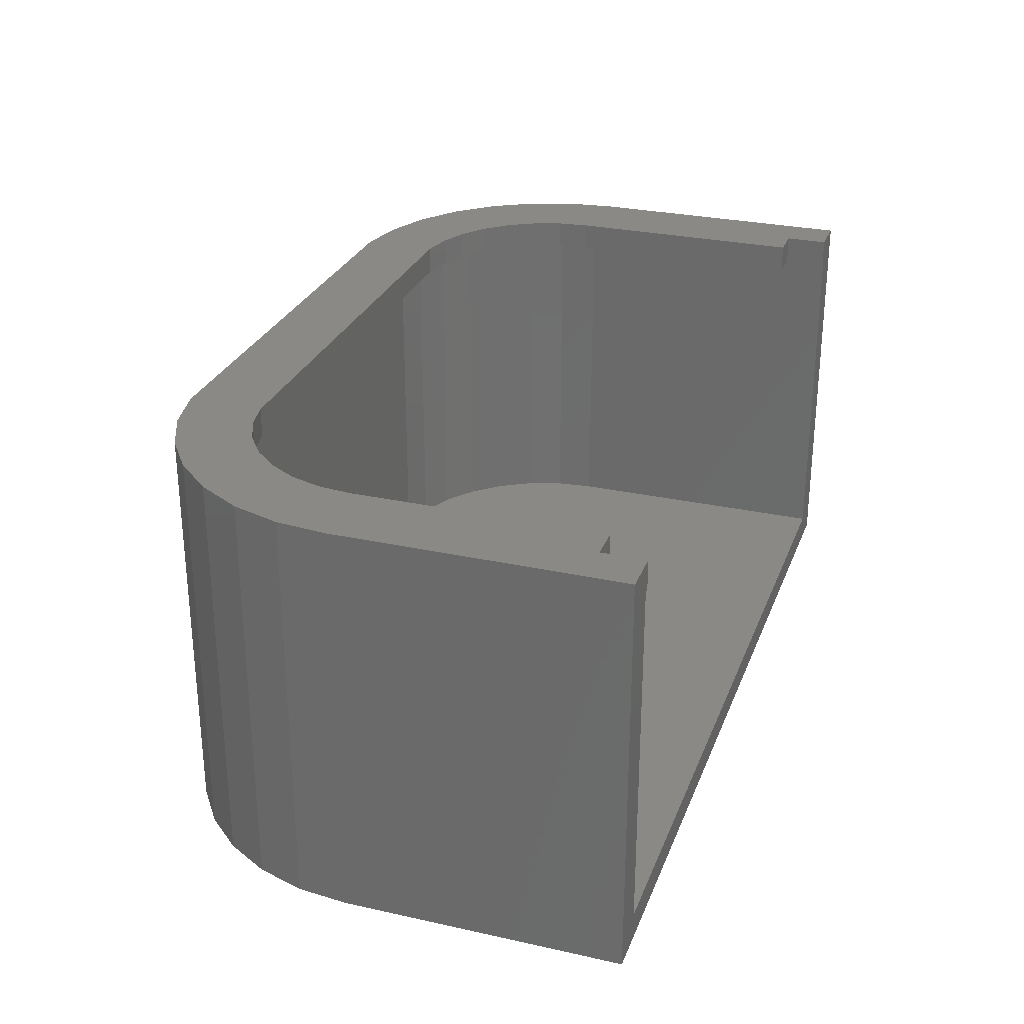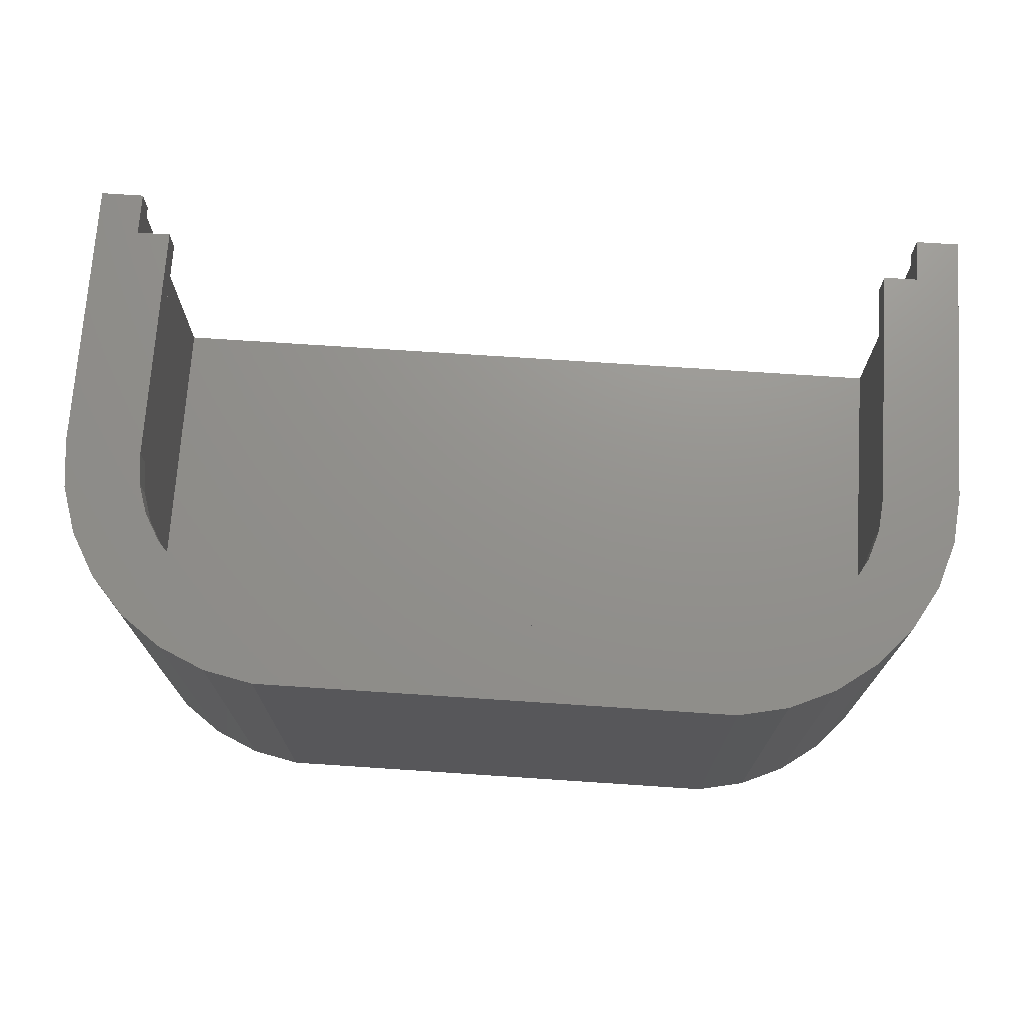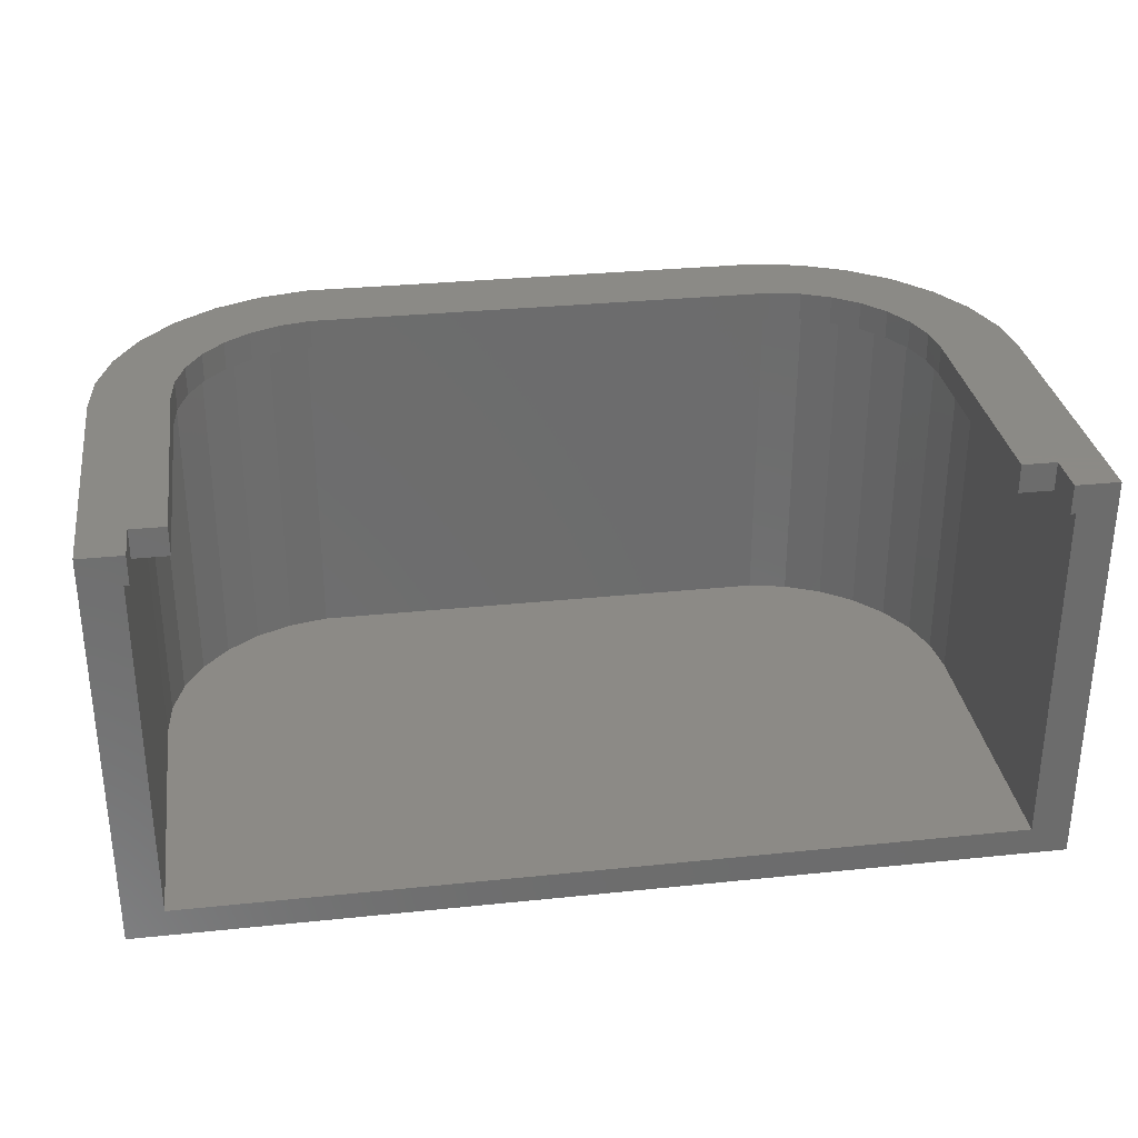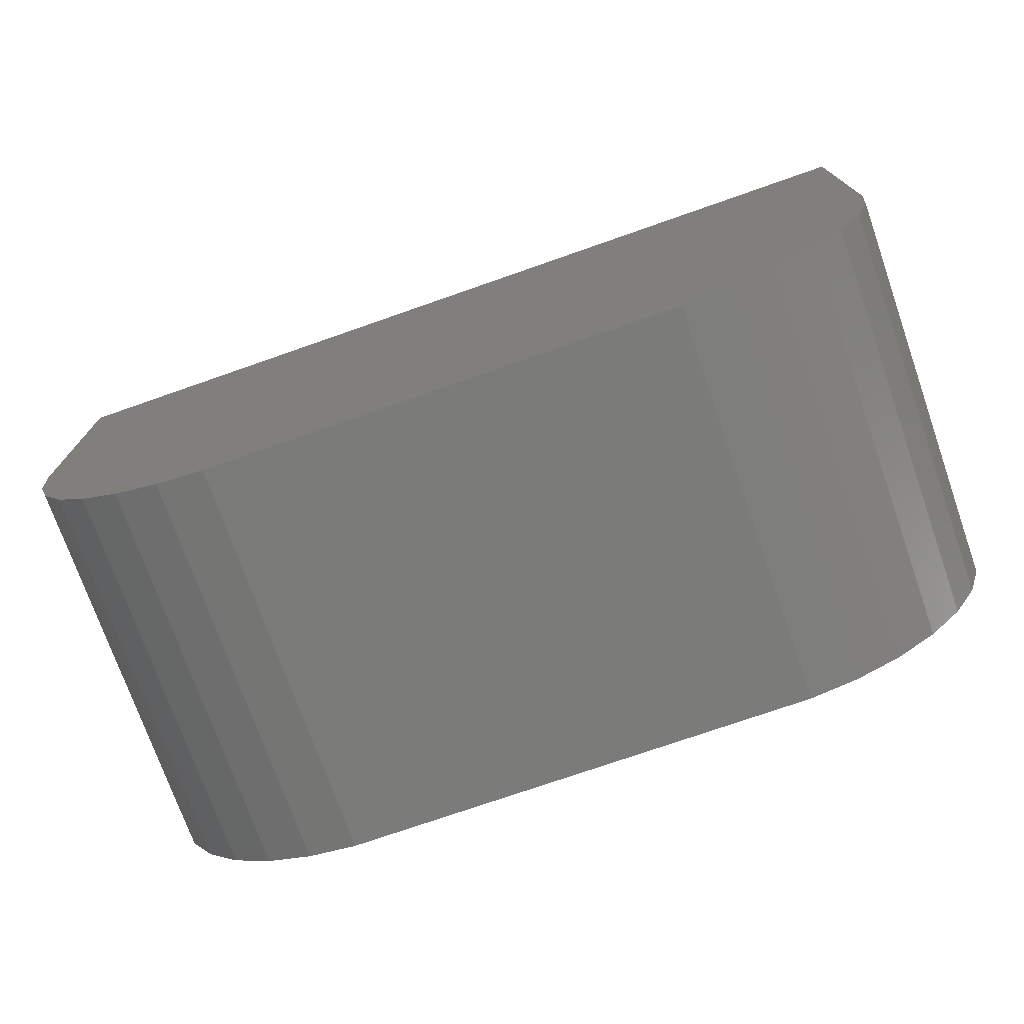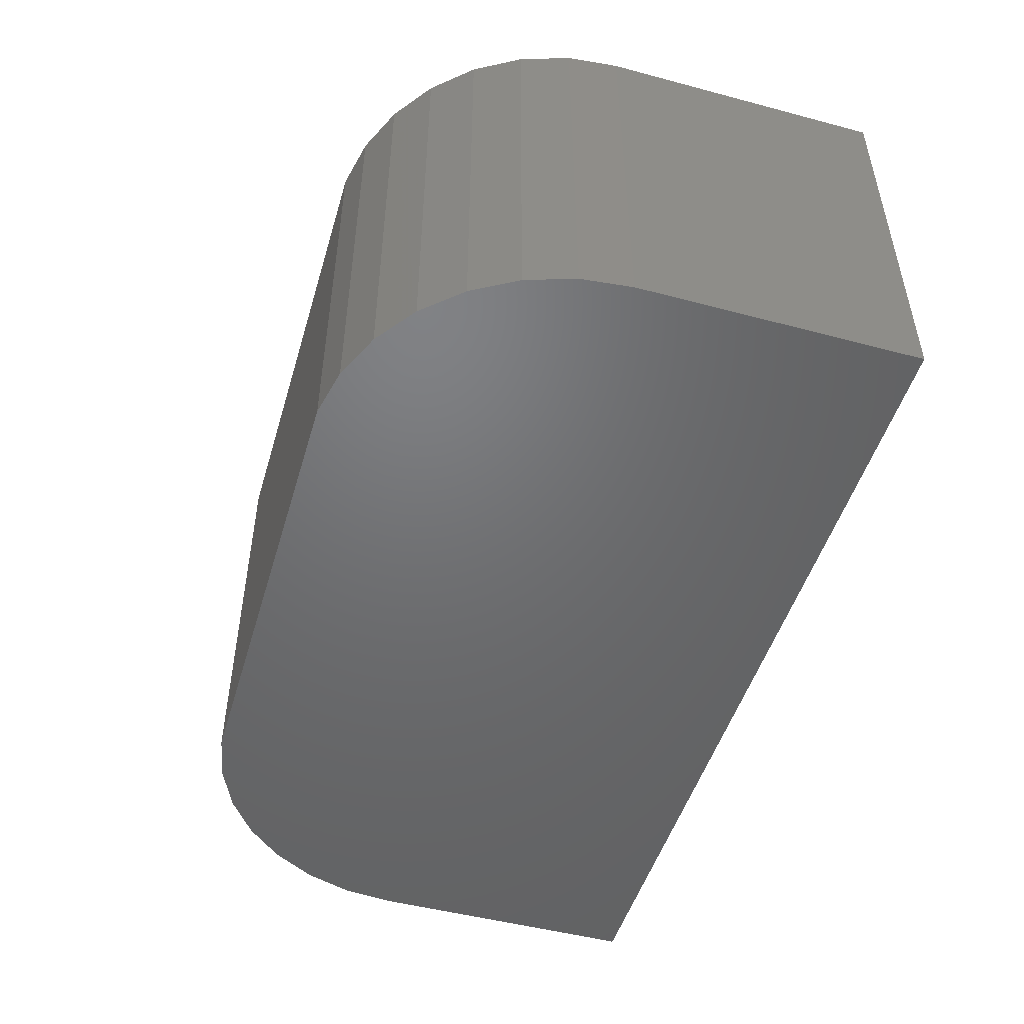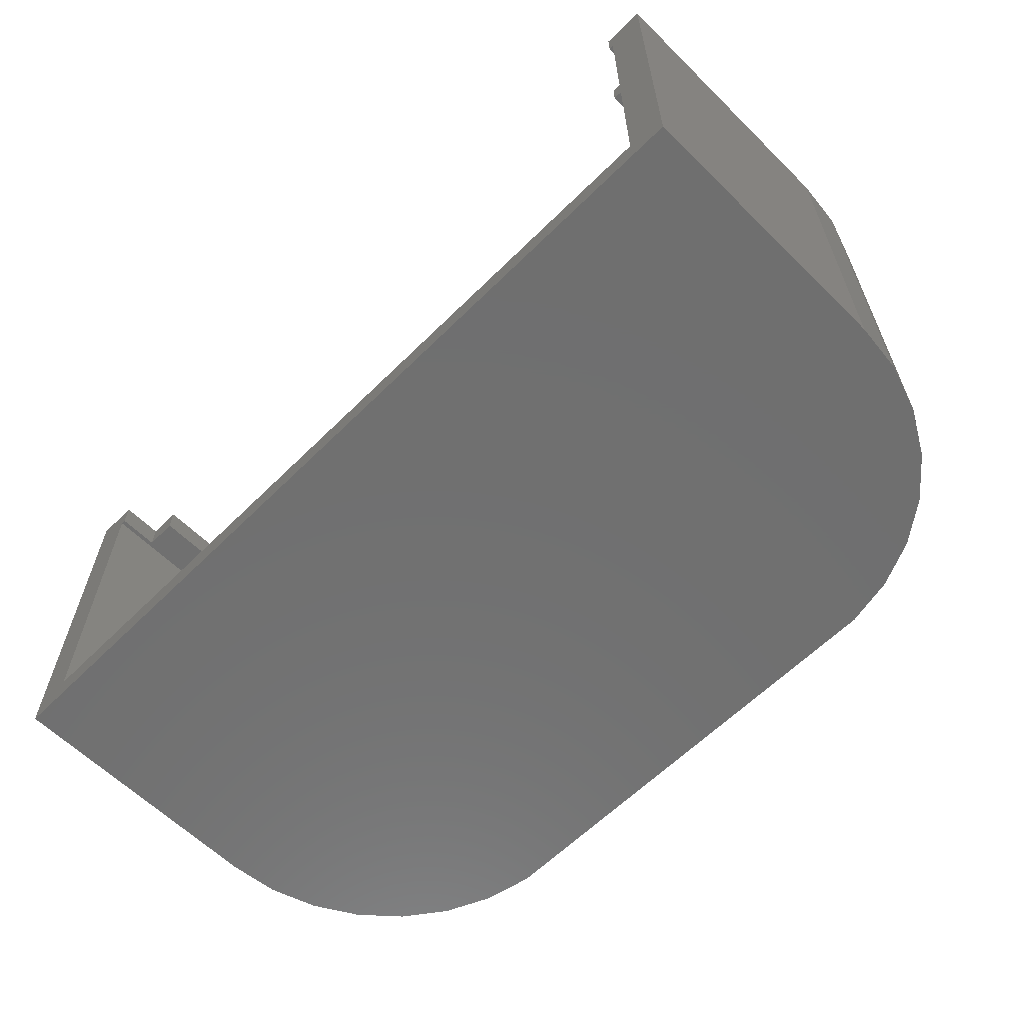
<metadata>
{"format":"stl","ext":"stl","renderer":"f3d","projection":"perspective","resolution":1024,"background":"white","views":[{"elev":28.1,"azim":-71.5,"up":"+Y"},{"elev":71.9,"azim":-176.2,"up":"+Y"},{"elev":31.2,"azim":-8.4,"up":"+Y"},{"elev":-74.1,"azim":19.3,"up":"+Z"},{"elev":-49.2,"azim":-106.4,"up":"+Y"},{"elev":-61.7,"azim":45.1,"up":"+Y"}]}
</metadata>
<code>
# stl→obj: 116 verts, 228 faces
v -21.25 9.125 8
v -21.25 10.62 5.75
v -21.25 10.62 8
v -21.25 9.125 5.75
v 21.25 9.125 5.75
v 21.25 10.62 8
v 21.25 10.62 5.75
v 21.25 9.125 8
v 19.5 10.62 5.75
v 19.5 9.125 5.75
v -19.5 9.125 5.75
v -19.5 10.62 5.75
v 12.31 -10.62 -18.93
v 14.86 10.62 -18.39
v 14.86 -10.62 -18.39
v 12.31 10.62 -18.93
v 17.25 -10.62 -17.33
v 19.36 10.62 -15.79
v 19.36 -10.62 -15.79
v 17.25 10.62 -17.33
v -23.23 -10.62 -9.099
v -23.5 10.62 -6.5
v -23.23 10.62 -9.099
v -23.5 -10.62 -6.5
v -23.5 10.62 8
v -23.5 -10.62 8
v 23.5 -10.62 8
v 23.5 10.62 -6.5
v 23.5 10.62 8
v 23.5 -10.62 -6.5
v -12.31 -10.62 -18.93
v -12.31 10.62 -18.93
v -19.36 -10.62 -15.79
v -17.25 10.62 -17.33
v -17.25 -10.62 -17.33
v -19.36 10.62 -15.79
v -22.42 -10.62 -11.58
v -22.42 10.62 -11.58
v -14.86 10.62 -18.39
v -14.86 -10.62 -18.39
v 22.42 -10.62 -11.58
v 21.11 10.62 -13.85
v 22.42 10.62 -11.58
v 21.11 -10.62 -13.85
v -21.11 10.62 -13.85
v -21.11 -10.62 -13.85
v 23.23 -10.62 -9.099
v 23.23 10.62 -9.099
v 19.5 10.62 -7
v 19.33 10.62 -8.663
v 18.81 10.62 -10.25
v 17.97 10.62 -11.7
v 16.85 10.62 -12.95
v 15.5 10.62 -13.93
v 13.97 10.62 -14.61
v -19.5 10.62 -7
v -19.33 10.62 -8.663
v -18.81 10.62 -10.25
v -17.97 10.62 -11.7
v -16.85 10.62 -12.95
v -15.5 10.62 -13.93
v -13.97 10.62 -14.61
v -12.34 10.62 -14.96
v 12.34 10.62 -14.96
v -21.5 -9.125 8
v -21.5 9.125 -7
v -21.5 9.125 8
v -21.5 -9.125 -7
v 20.64 -9.125 -11.07
v 21.28 9.125 -9.079
v 20.64 9.125 -11.07
v 21.28 -9.125 -9.079
v 21.5 9.125 -7
v 21.5 -9.125 -7
v 19.59 -9.125 -12.88
v 19.59 9.125 -12.88
v 18.19 -9.125 -14.43
v 18.19 9.125 -14.43
v -14.59 9.125 -16.51
v -12.55 -9.125 -16.95
v -12.55 9.125 -16.95
v -14.59 -9.125 -16.51
v 21.5 9.125 8
v 21.5 -9.125 8
v 12.55 9.125 -16.95
v 14.59 -9.125 -16.51
v 14.59 9.125 -16.51
v 12.55 -9.125 -16.95
v 16.5 9.125 -15.66
v 16.5 -9.125 -15.66
v -20.64 -9.125 -11.07
v -19.59 9.125 -12.88
v -20.64 9.125 -11.07
v -19.59 -9.125 -12.88
v -18.19 9.125 -14.43
v -16.5 -9.125 -15.66
v -16.5 9.125 -15.66
v -18.19 -9.125 -14.43
v -21.28 9.125 -9.079
v -21.28 -9.125 -9.079
v -19.5 9.125 -7
v -19.33 9.125 -8.663
v -18.81 9.125 -10.25
v -17.97 9.125 -11.7
v -16.85 9.125 -12.95
v -15.5 9.125 -13.93
v -13.97 9.125 -14.61
v -12.34 9.125 -14.96
v 19.5 9.125 -7
v 19.33 9.125 -8.663
v 18.81 9.125 -10.25
v 17.97 9.125 -11.7
v 16.85 9.125 -12.95
v 15.5 9.125 -13.93
v 13.97 9.125 -14.61
v 12.34 9.125 -14.96
f 1 2 3
f 2 1 4
f 5 6 7
f 6 5 8
f 9 5 7
f 5 9 10
f 2 11 12
f 11 2 4
f 13 14 15
f 14 13 16
f 17 18 19
f 18 17 20
f 15 20 17
f 20 15 14
f 21 22 23
f 22 21 24
f 24 25 22
f 25 24 26
f 27 28 29
f 28 27 30
f 31 16 13
f 16 31 32
f 33 34 35
f 34 33 36
f 37 23 38
f 23 37 21
f 35 39 40
f 39 35 34
f 41 42 43
f 42 41 44
f 33 45 36
f 45 33 46
f 47 43 48
f 43 47 41
f 40 32 31
f 32 40 39
f 31 26 24
f 26 31 27
f 31 24 21
f 13 27 31
f 31 21 37
f 27 13 30
f 31 37 46
f 30 13 47
f 31 46 33
f 47 13 41
f 31 33 35
f 41 13 44
f 31 35 40
f 44 13 19
f 19 13 17
f 17 13 15
f 46 38 45
f 38 46 37
f 30 48 28
f 48 30 47
f 44 18 42
f 18 44 19
f 29 7 6
f 28 7 29
f 49 7 28
f 7 49 9
f 48 49 28
f 49 48 50
f 43 50 48
f 50 43 51
f 42 51 43
f 51 42 52
f 18 52 42
f 52 18 53
f 53 18 54
f 20 54 18
f 14 55 20
f 54 20 55
f 56 2 12
f 2 56 22
f 23 56 57
f 56 23 22
f 38 57 58
f 57 38 23
f 45 58 59
f 36 59 60
f 58 45 38
f 36 60 61
f 34 61 62
f 39 62 63
f 59 36 45
f 64 16 63
f 55 14 64
f 32 63 16
f 64 14 16
f 39 63 32
f 61 34 36
f 62 39 34
f 2 25 3
f 25 2 22
f 65 66 67
f 66 65 68
f 69 70 71
f 70 69 72
f 72 73 70
f 73 72 74
f 75 71 76
f 71 75 69
f 77 76 78
f 76 77 75
f 79 80 81
f 80 79 82
f 74 83 73
f 83 74 84
f 85 86 87
f 86 85 88
f 89 77 78
f 77 89 90
f 81 88 85
f 88 81 80
f 91 92 93
f 92 91 94
f 87 90 89
f 90 87 86
f 95 96 97
f 96 95 98
f 94 95 92
f 95 94 98
f 68 99 66
f 99 68 100
f 100 93 99
f 93 100 91
f 67 4 1
f 66 4 67
f 101 4 66
f 4 101 11
f 66 102 101
f 99 102 66
f 99 103 102
f 93 103 99
f 93 104 103
f 92 104 93
f 92 105 104
f 95 105 92
f 105 95 106
f 97 106 95
f 106 97 107
f 107 79 108
f 79 107 97
f 10 109 5
f 5 83 8
f 5 73 83
f 109 73 5
f 110 73 109
f 110 70 73
f 111 70 110
f 111 71 70
f 112 71 111
f 112 76 71
f 113 76 112
f 78 113 114
f 113 78 76
f 89 114 115
f 87 115 116
f 114 89 78
f 108 81 116
f 108 79 81
f 85 116 81
f 87 116 85
f 115 87 89
f 97 82 79
f 82 97 96
f 88 84 74
f 84 88 65
f 88 74 72
f 80 65 88
f 88 72 69
f 65 80 68
f 88 69 75
f 68 80 100
f 88 75 77
f 100 80 91
f 88 77 90
f 91 80 94
f 88 90 86
f 94 80 98
f 98 80 96
f 96 80 82
f 11 56 12
f 56 11 101
f 111 50 51
f 50 111 110
f 110 49 50
f 49 110 109
f 112 51 52
f 51 112 111
f 113 52 53
f 52 113 112
f 62 108 63
f 108 62 107
f 109 9 49
f 9 109 10
f 64 115 55
f 115 64 116
f 54 113 53
f 113 54 114
f 102 58 57
f 58 102 103
f 63 116 64
f 116 63 108
f 103 59 58
f 59 103 104
f 55 114 54
f 114 55 115
f 60 106 61
f 106 60 105
f 104 60 59
f 60 104 105
f 101 57 56
f 57 101 102
f 61 107 62
f 107 61 106
f 3 67 1
f 67 25 65
f 25 67 3
f 29 83 27
f 6 83 29
f 83 6 8
f 84 27 83
f 65 27 84
f 65 26 27
f 26 65 25

</code>
